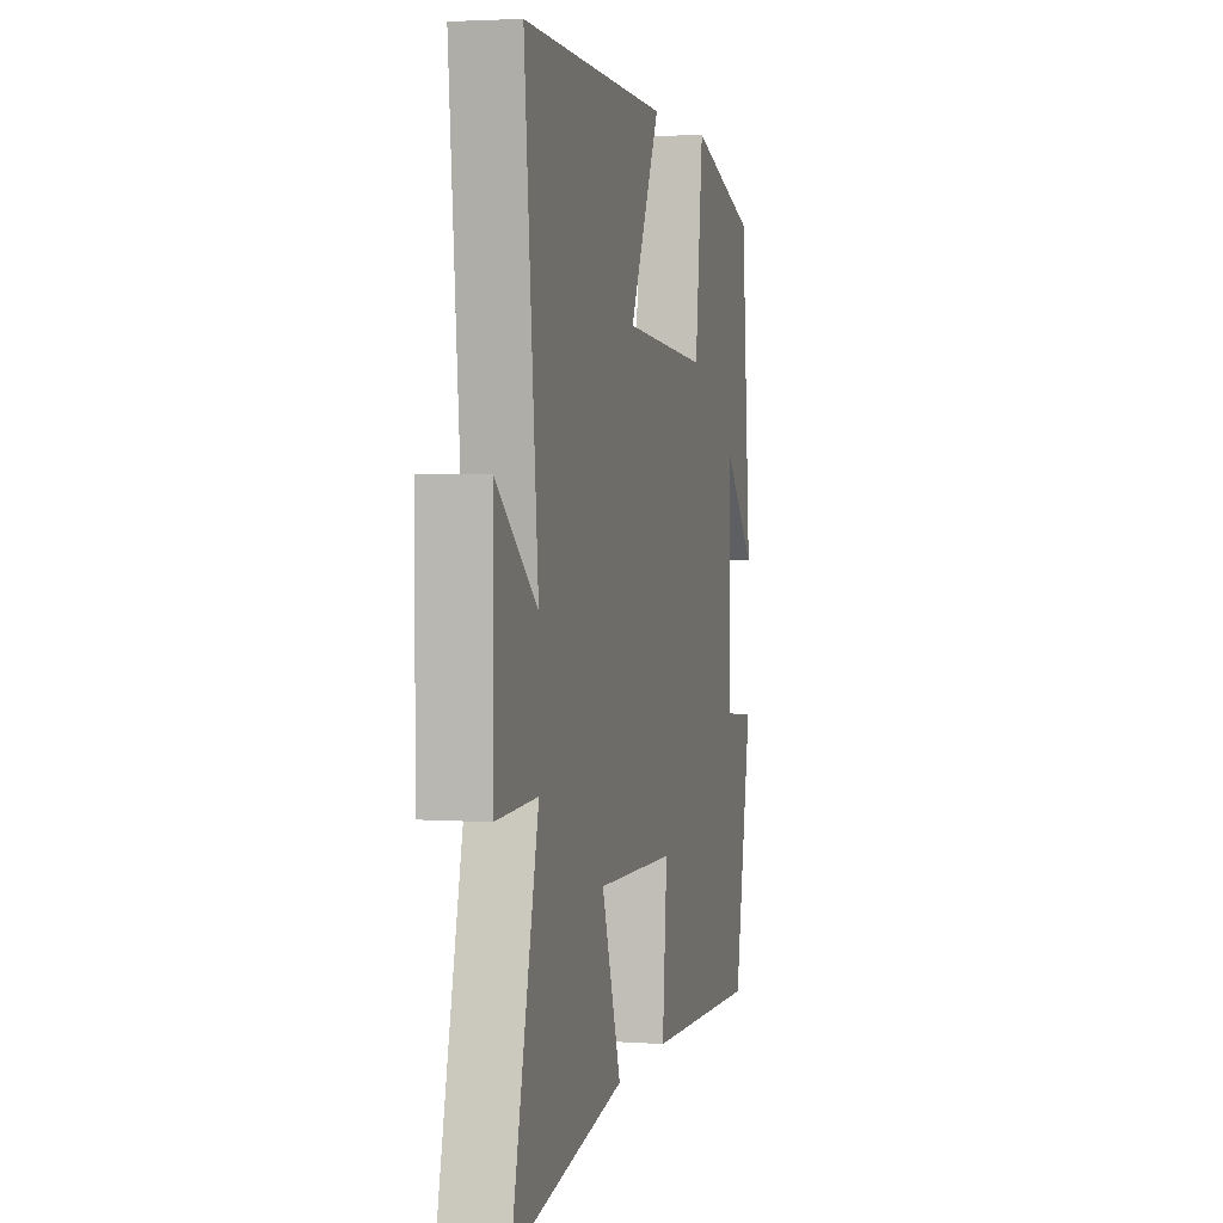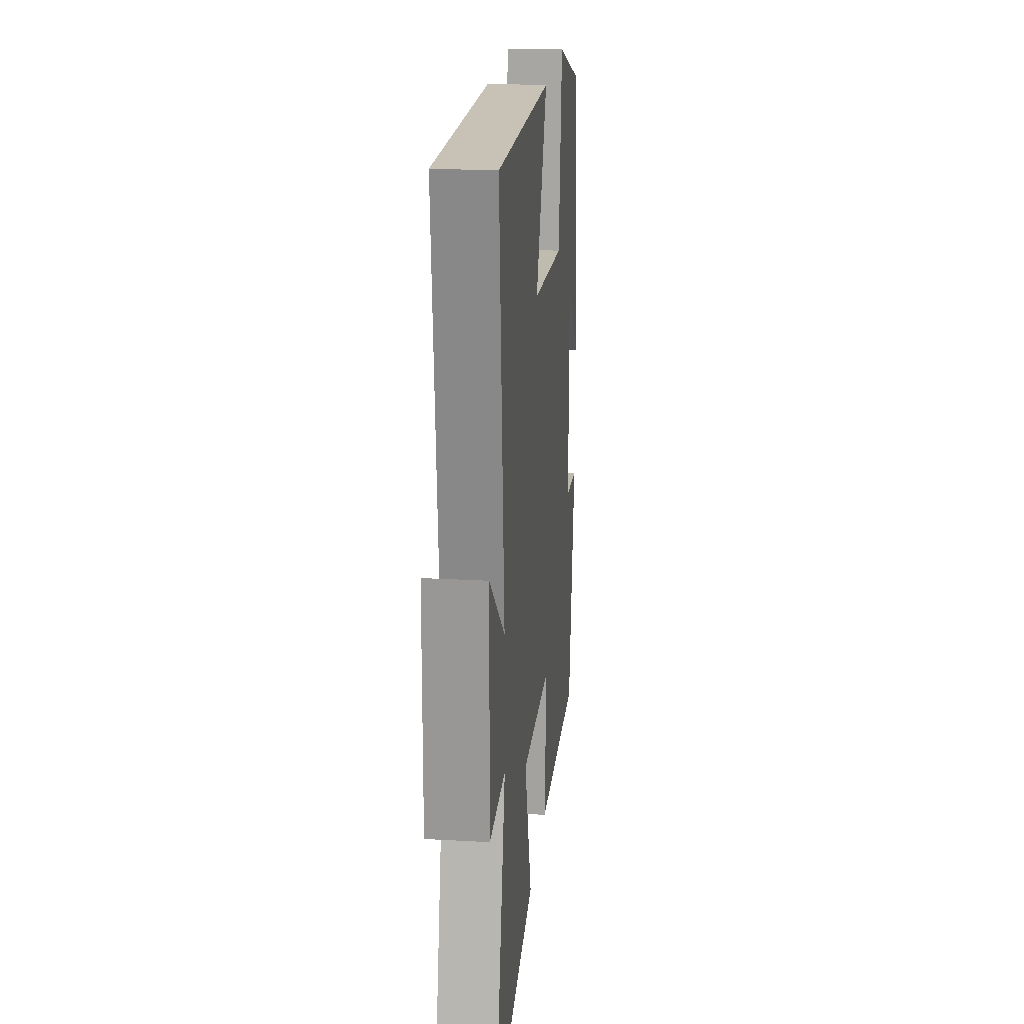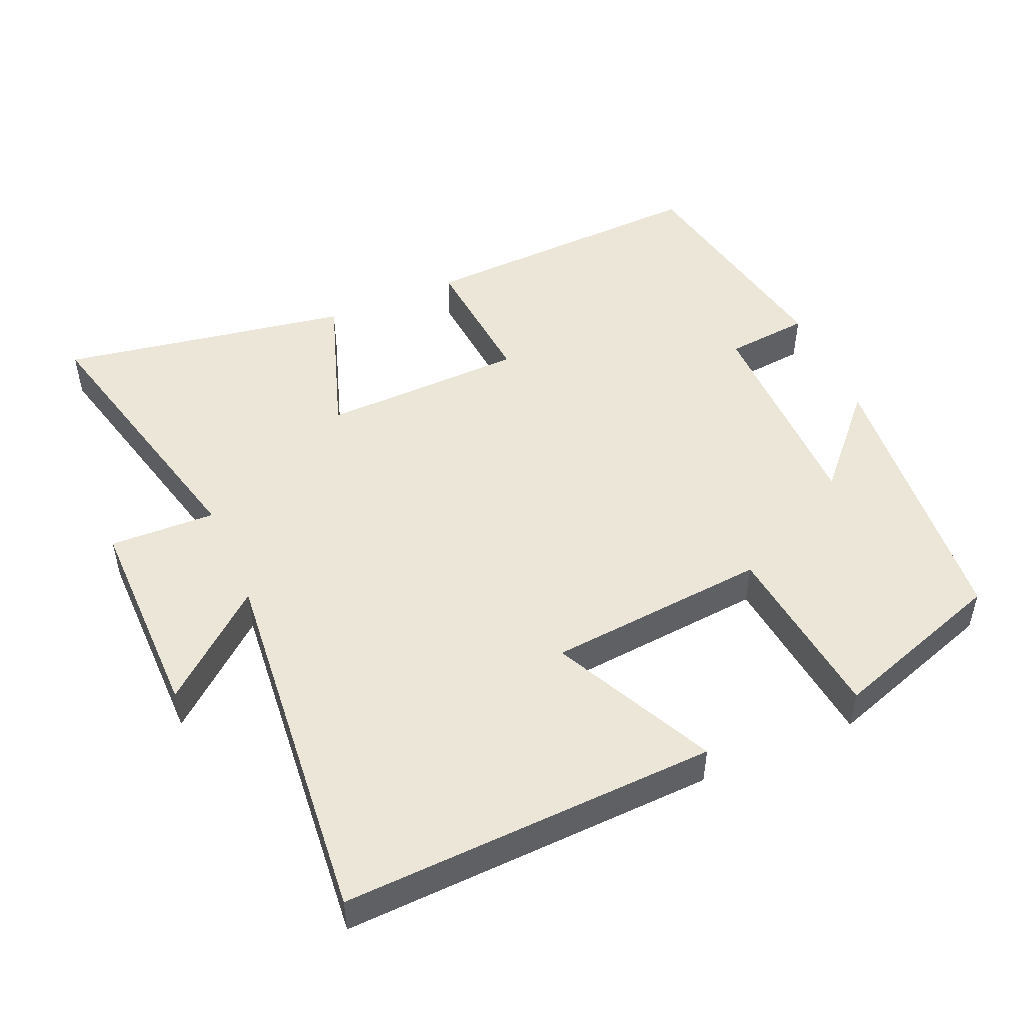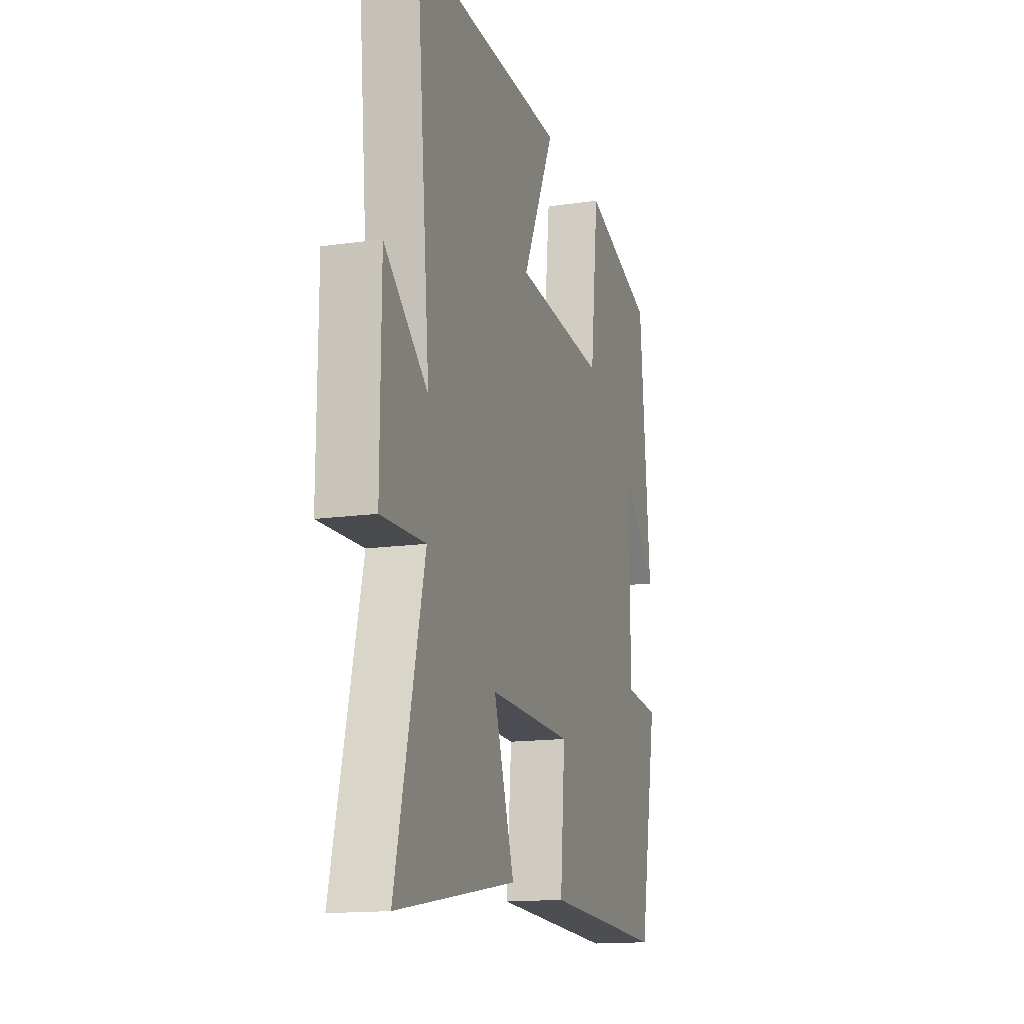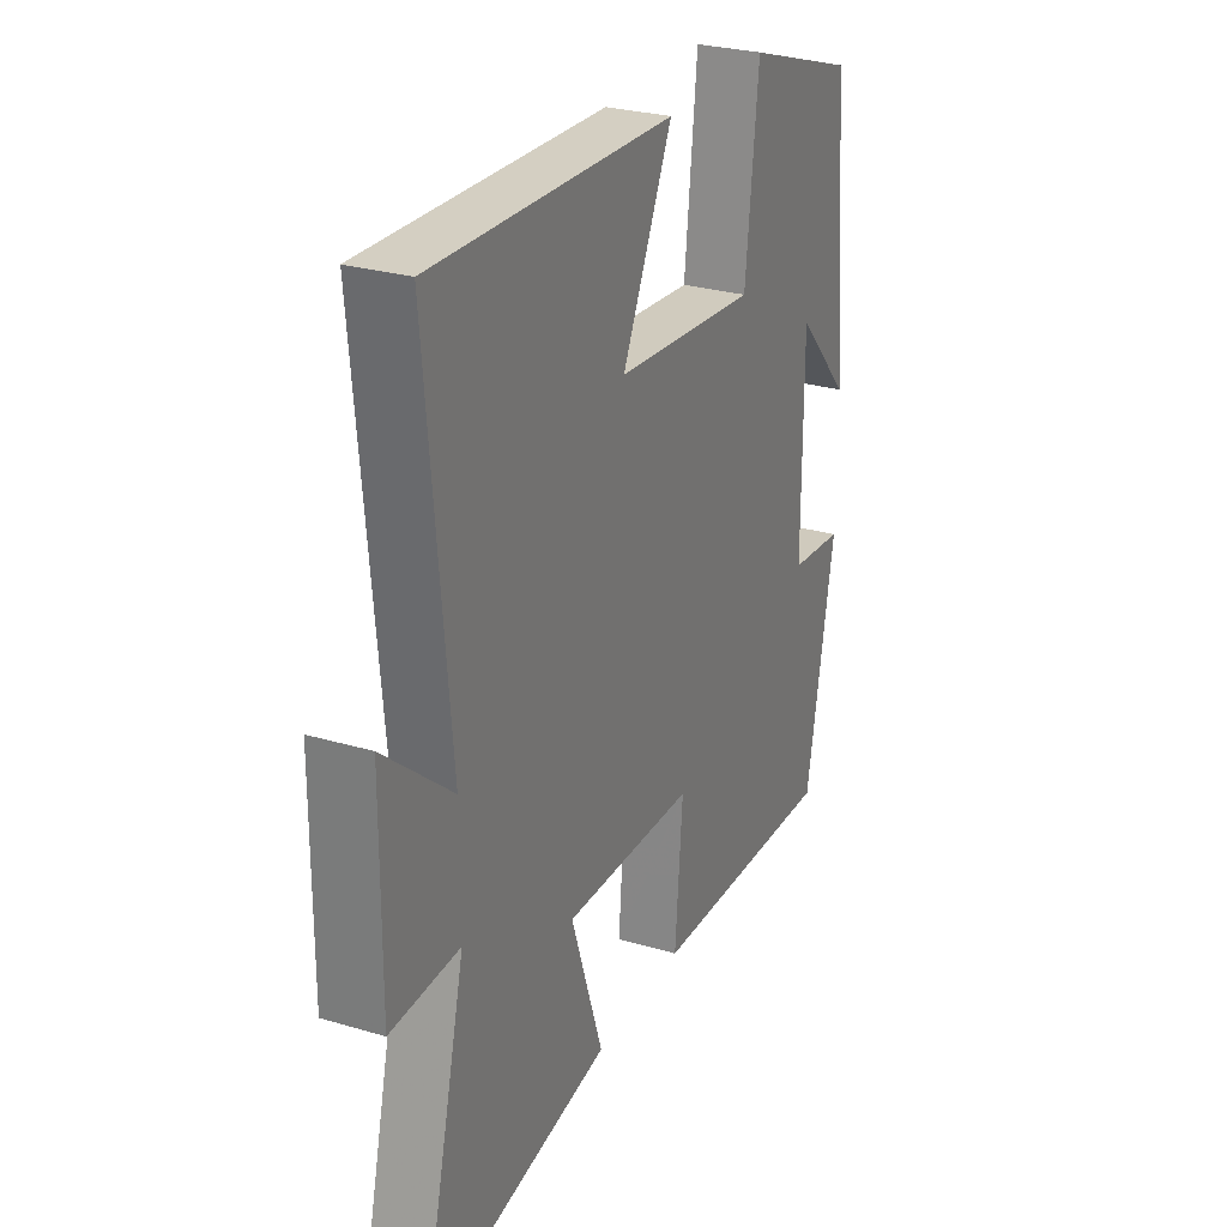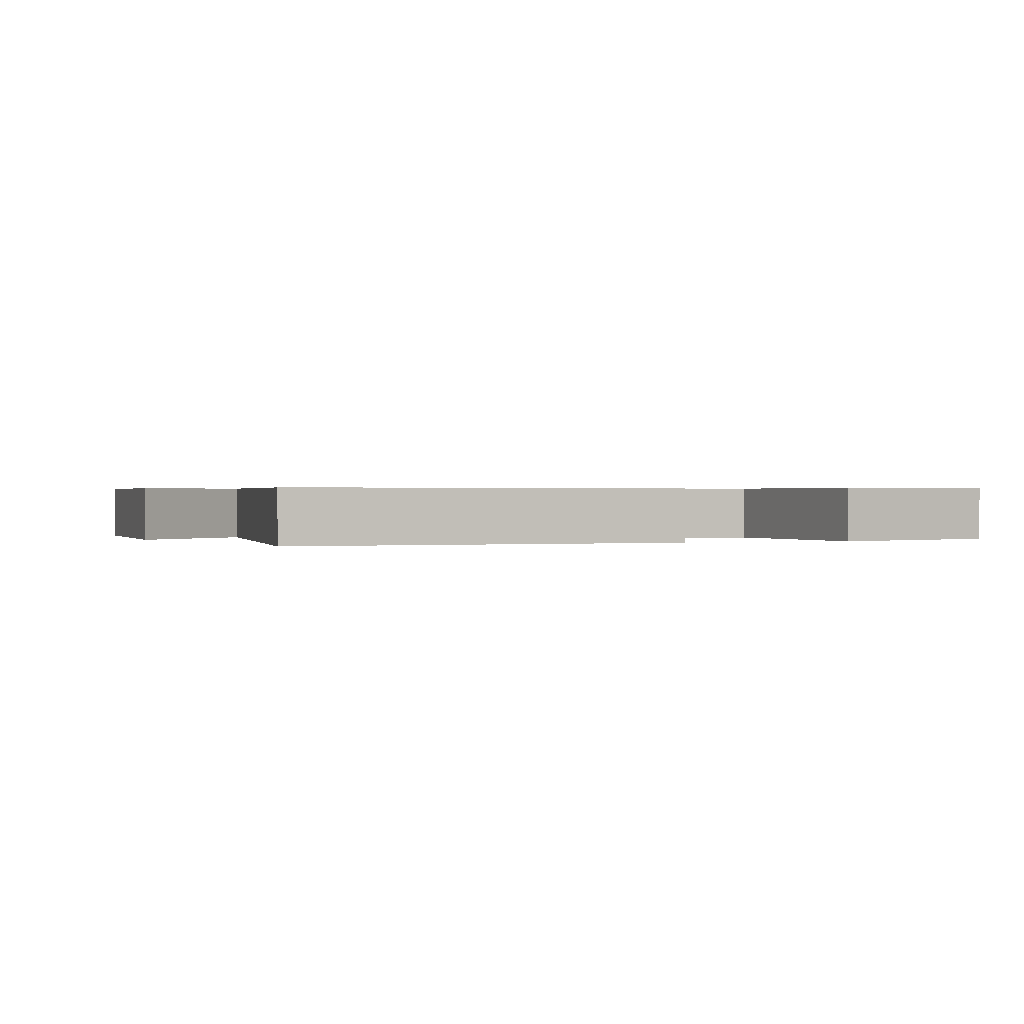
<metadata>
{"format":"obj","ext":"obj","renderer":"f3d","projection":"perspective","resolution":1024,"background":"white","views":[{"elev":3.0,"azim":-76.4,"up":"+Z"},{"elev":21.1,"azim":-84.2,"up":"+Z"},{"elev":49.2,"azim":-23.6,"up":"+Y"},{"elev":-14.9,"azim":-72.9,"up":"+Z"},{"elev":27.6,"azim":-65.6,"up":"+Z"},{"elev":0.5,"azim":-18.3,"up":"+Y"}]}
</metadata>
<code>
v 0.463 0.07 0.417
v 0.5 0.07 0.009
v 0.38 0.07 0.139
v 0.38 0.07 -0.171
v 0.5 0.07 -0.183
v 0.437 0.07 -0.517
v 0.017 0.07 -0.5
v 0.034 0.07 -0.297
v -0.256 0.07 -0.289
v -0.185 0.07 -0.5
v -0.598 0.07 -0.572
v -0.5 0.07 -0.172
v -0.651 0.07 -0.177
v -0.649 0.07 0.121
v -0.5 0.07 -0.004
v -0.549 0.07 0.52
v -0.017 0.07 0.5
v -0.128 0.07 0.27
v 0.186 0.07 0.242
v 0.215 0.07 0.5
v 0.463 0 0.417
v 0.5 0 0.009
v 0.38 0 0.139
v 0.38 0 -0.171
v 0.5 0 -0.183
v 0.437 0 -0.517
v 0.017 0 -0.5
v 0.034 0 -0.297
v -0.256 0 -0.289
v -0.185 0 -0.5
v -0.598 0 -0.572
v -0.5 0 -0.172
v -0.651 0 -0.177
v -0.649 0 0.121
v -0.5 0 -0.004
v -0.549 0 0.52
v -0.017 0 0.5
v -0.128 0 0.27
v 0.186 0 0.242
v 0.215 0 0.5
f 19 20 1
f 15 16 17 18
f 15 18 19
f 12 13 14 15
f 12 15 19
f 9 10 11 12
f 8 9 12 19
f 6 7 8
f 5 6 8
f 4 5 8
f 3 4 8 19
f 1 2 3
f 1 3 19
f 21 40 39
f 38 37 36 35
f 39 38 35
f 35 34 33 32
f 39 35 32
f 32 31 30 29
f 39 32 29 28
f 28 27 26
f 28 26 25
f 28 25 24
f 39 28 24 23
f 23 22 21
f 39 23 21
f 1 21 22 2
f 2 22 23 3
f 3 23 24 4
f 4 24 25 5
f 5 25 26 6
f 6 26 27 7
f 7 27 28 8
f 8 28 29 9
f 9 29 30 10
f 10 30 31 11
f 11 31 32 12
f 12 32 33 13
f 13 33 34 14
f 14 34 35 15
f 15 35 36 16
f 16 36 37 17
f 17 37 38 18
f 18 38 39 19
f 19 39 40 20
f 20 40 21 1

</code>
